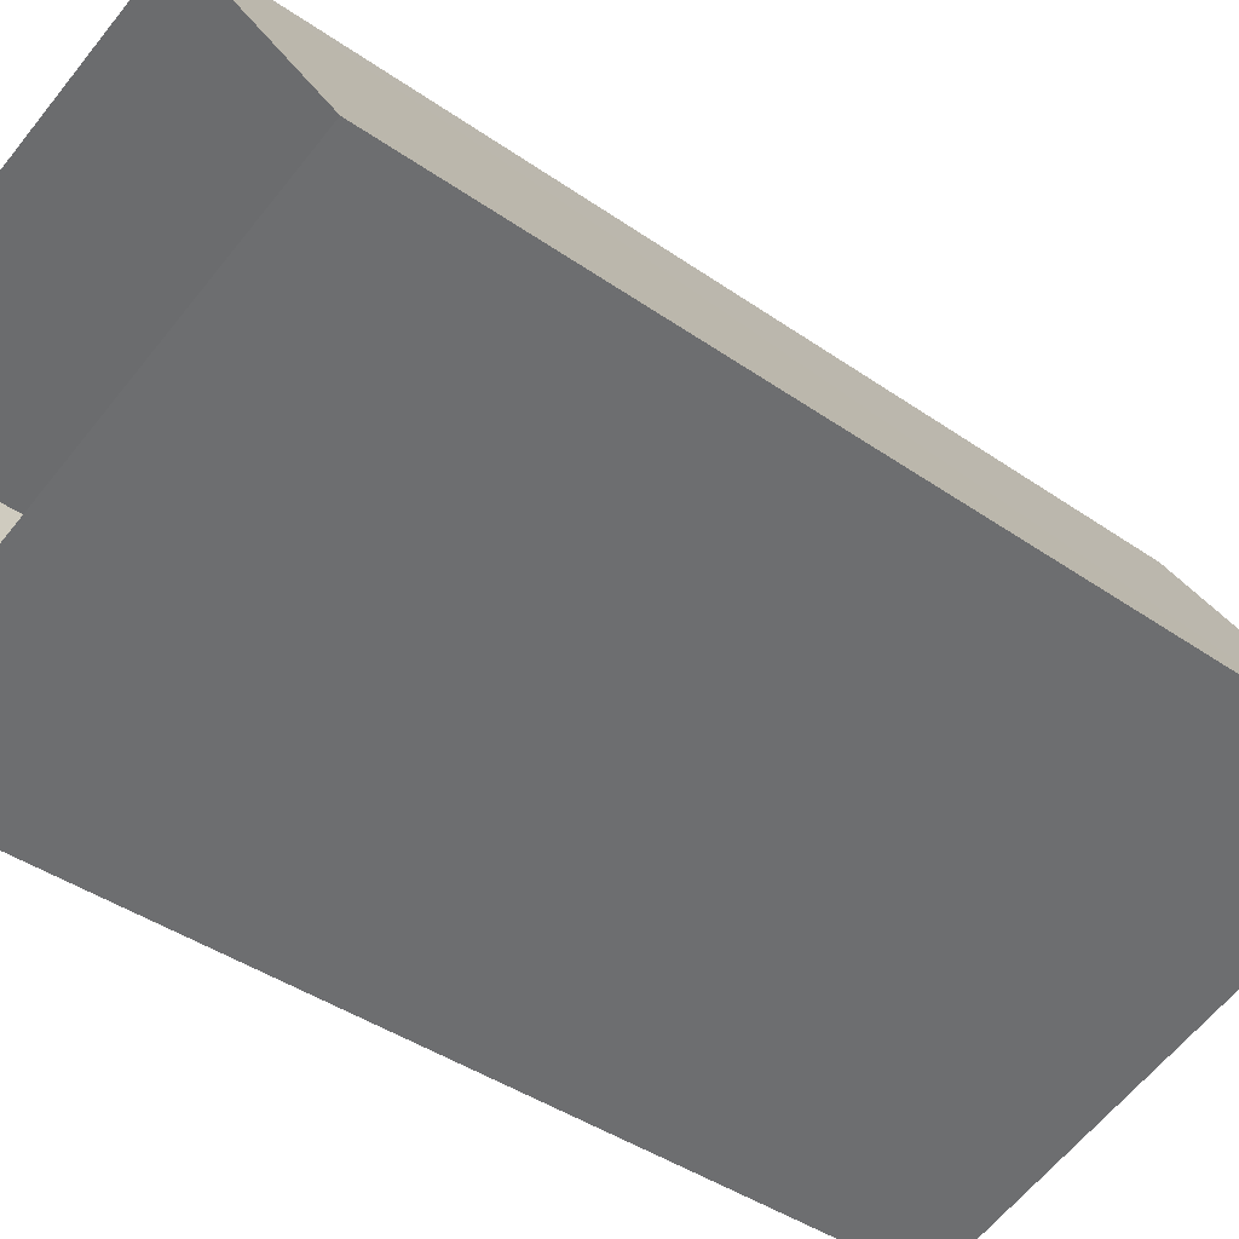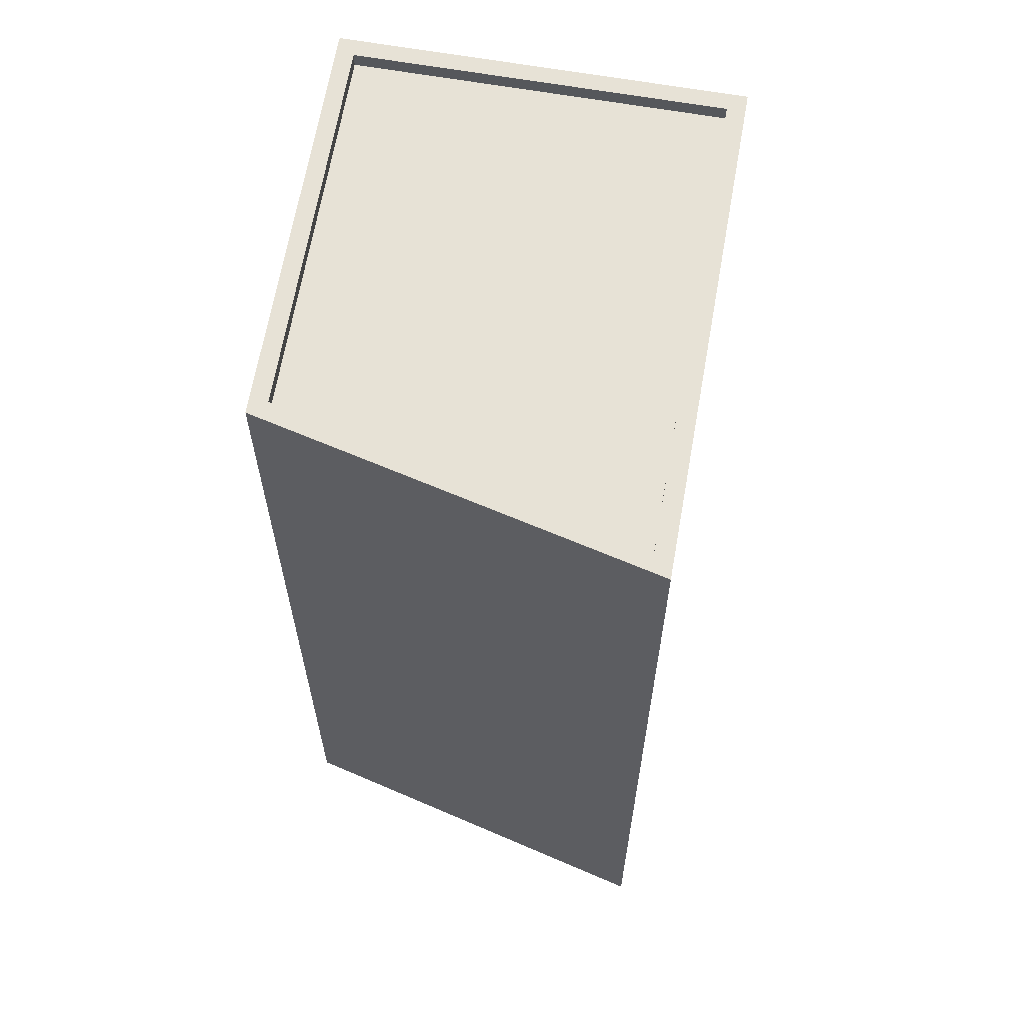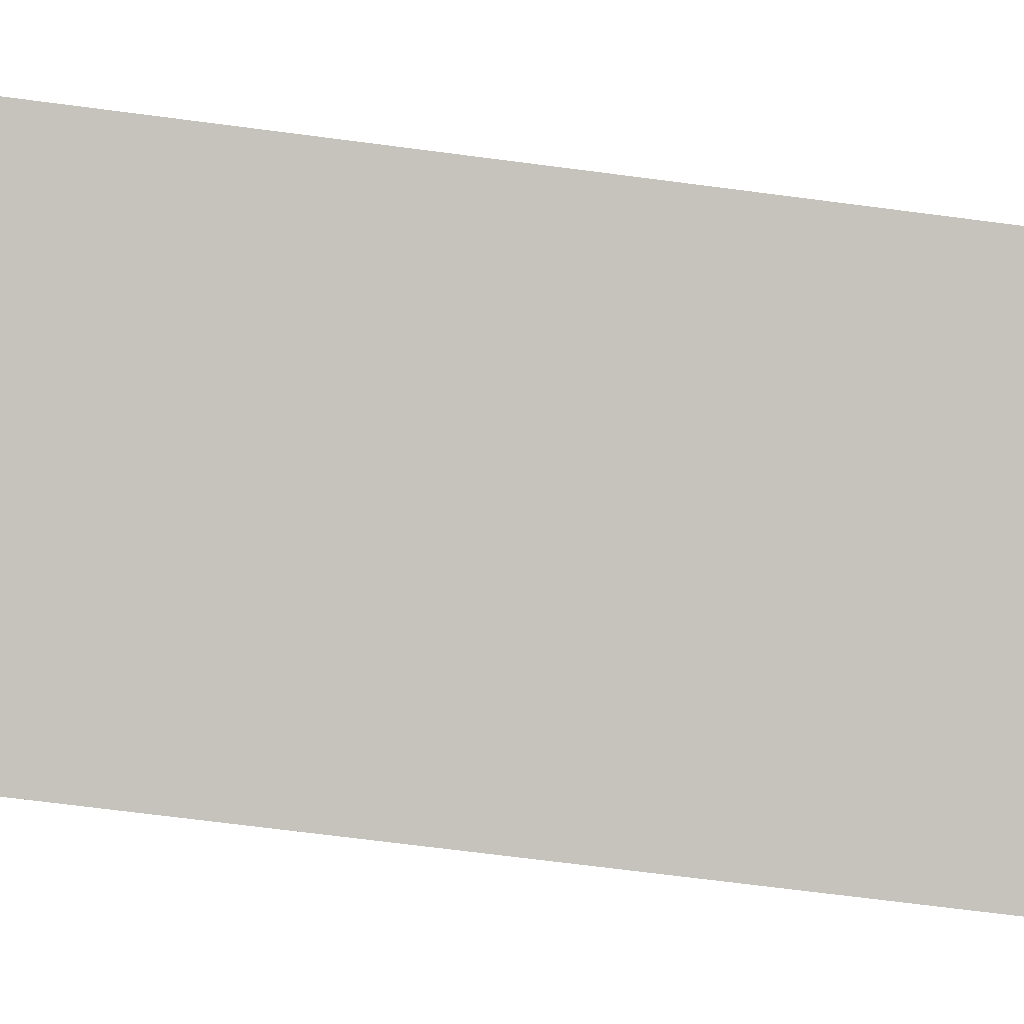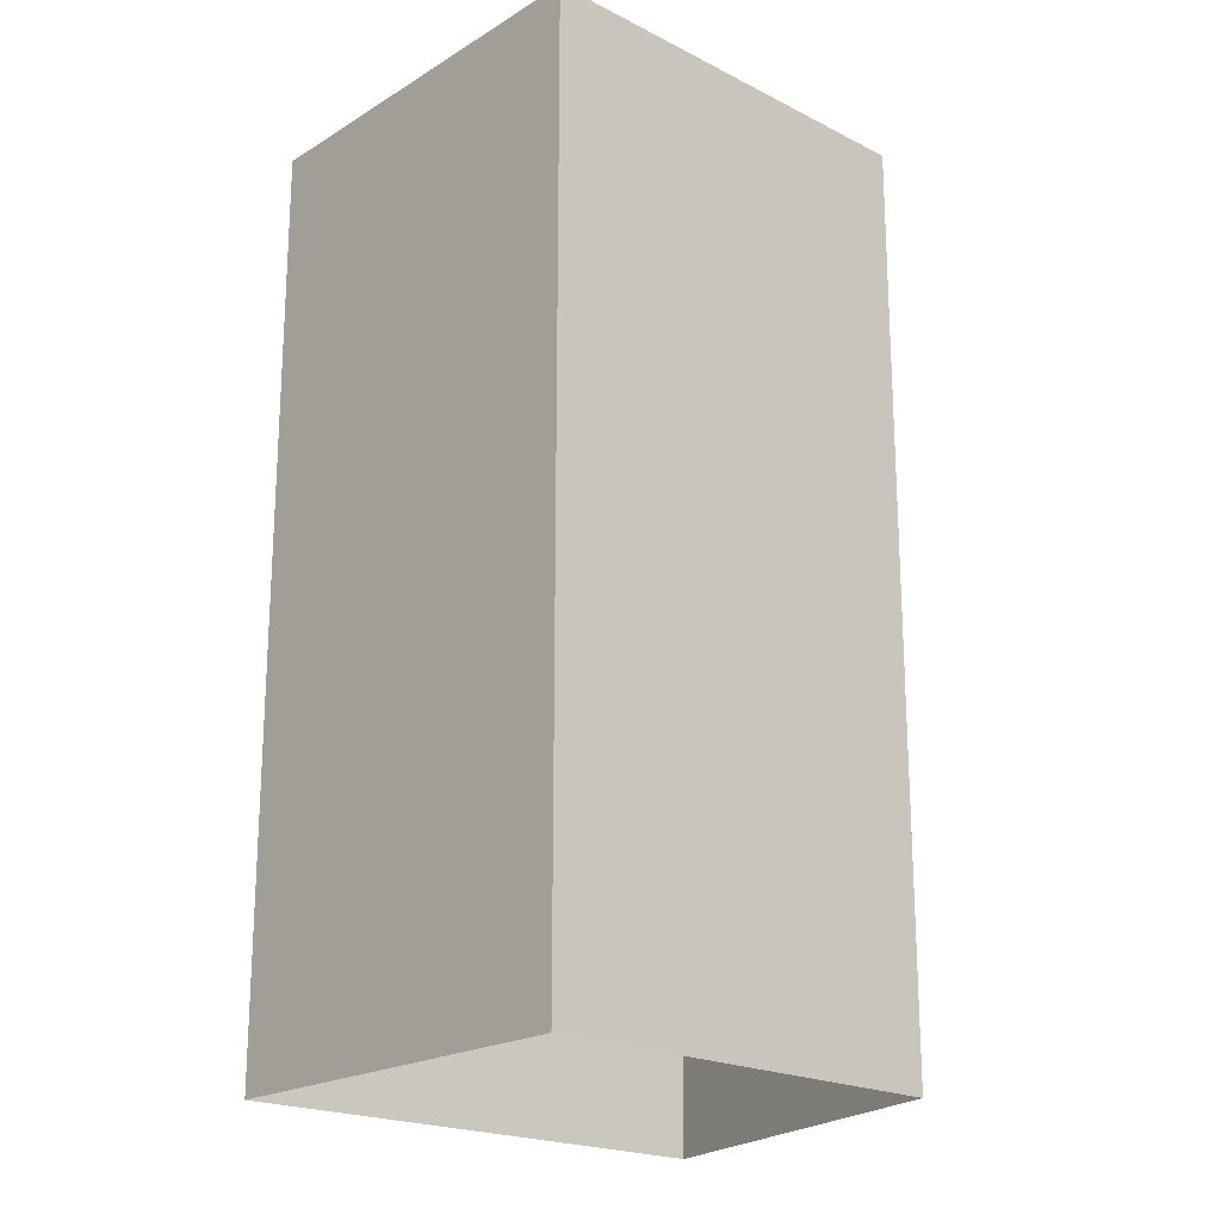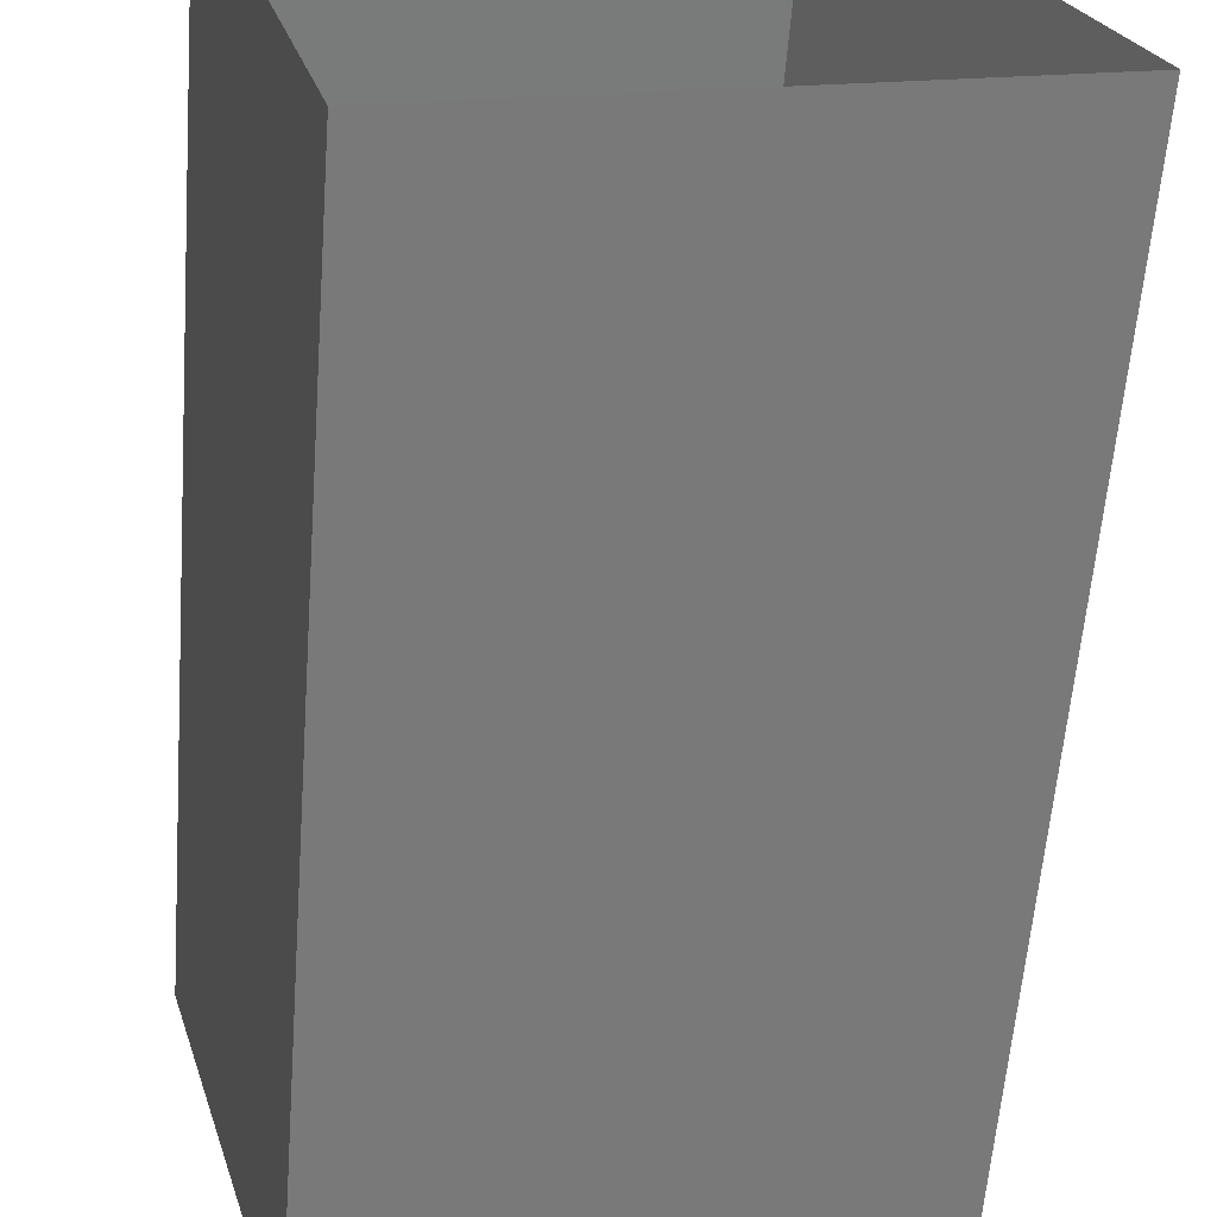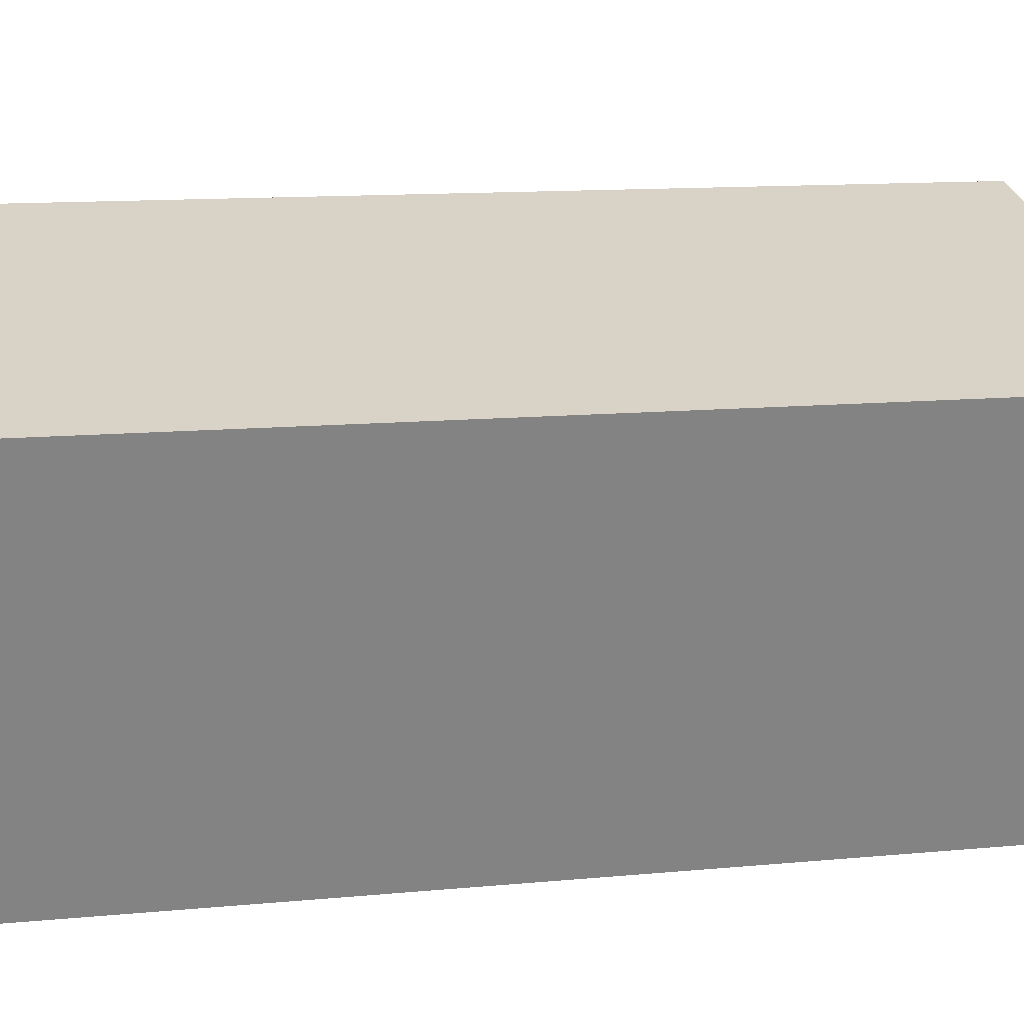
<metadata>
{"format":"obj","ext":"obj","renderer":"f3d","projection":"perspective","resolution":1024,"background":"white","views":[{"elev":-41.0,"azim":-130.5,"up":"+Y"},{"elev":63.6,"azim":-96.5,"up":"+Z"},{"elev":-72.2,"azim":-97.3,"up":"+Y"},{"elev":-20.5,"azim":121.3,"up":"+Z"},{"elev":-59.1,"azim":175.6,"up":"+Y"},{"elev":12.1,"azim":77.1,"up":"+Y"}]}
</metadata>
<code>
v -5942 -3.555e+04 9.731
v -5935 -3.555e+04 9.732
v -5937 -3.556e+04 9.732
v -5945 -3.556e+04 9.731
v -5941 -3.555e+04 24.96
v -5945 -3.556e+04 24.96
v -5937 -3.556e+04 24.96
v -5935 -3.555e+04 24.96
v -5942 -3.555e+04 25.21
v -5945 -3.556e+04 25.21
v -5945 -3.556e+04 25.21
v -5937 -3.556e+04 25.21
v -5935 -3.555e+04 25.21
v -5935 -3.555e+04 25.21
v -5941 -3.555e+04 25.21
v -5937 -3.556e+04 25.21
f 1 2 3
f 4 1 3
f 5 6 7
f 8 5 7
f 9 10 11
f 12 13 14
f 12 11 10
f 9 11 15
f 16 12 14
f 11 12 16
f 14 13 9
f 15 14 9
f 14 8 7
f 16 14 7
f 11 7 6
f 11 16 7
f 15 6 5
f 15 11 6
f 15 5 8
f 14 15 8
f 10 4 3
f 12 10 3
f 10 1 4
f 10 9 1
f 9 2 1
f 9 13 2
f 13 3 2
f 13 12 3

</code>
